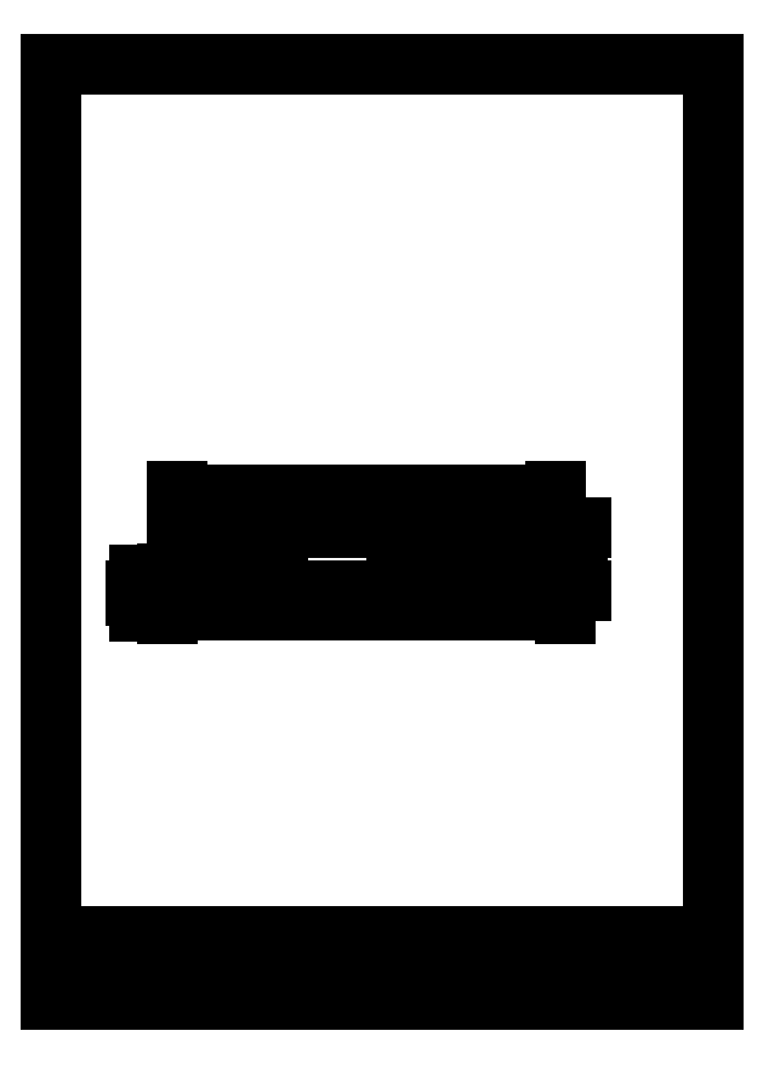
<metadata>
{"format":"dxf","ext":"dxf","renderer":"ezdxf+matplotlib","layout":"modelspace","background":"white","min_lineweight":24,"dpi":150}
</metadata>
<code>
0
SECTION
2
ENTITIES
0
LINE
8
0
10
40
20
130
11
160
21
130
0
LINE
8
0
10
40
20
130
11
40
21
150
0
LINE
8
0
10
160
20
150
11
160
21
130
0
LINE
8
Title block
10
0
20
0
11
210
21
0
0
LINE
8
Title block
10
210
20
0
11
210
21
297
0
LINE
8
Title block
10
210
20
297
11
0
21
297
0
LINE
8
Title block
10
0
20
297
11
0
21
0
0
LINE
8
Title block
10
0
20
10
11
210
21
10
0
LINE
8
Title block
10
0
20
20
11
210
21
20
0
LINE
8
Title block
10
0
20
20
11
50
21
20
0
LINE
8
Title block
10
50
20
20
11
50
21
10
0
LINE
8
Title block
10
0
20
20
11
20
21
20
0
LINE
8
Title block
10
20
20
20
11
20
21
10
0
MTEXT
8
Title block
10
35.01
20
14.96
30
0
40
3.5
41
24.5
71
5
72
1
1
2017-01-08
7
standard
210
0
220
0
230
1
50
0
73
2
44
1
0
MTEXT
8
Title block
10
9.441
20
14.82
30
0
40
3.5
41
3.889
71
5
72
1
1
1:1
7
standard
210
0
220
0
230
1
50
0
73
2
44
1
0
LINE
8
Title block
10
50
20
20
11
150
21
20
0
LINE
8
Title block
10
150
20
20
11
150
21
10
0
MTEXT
8
Title block
10
180.1
20
14.75
30
0
40
3.5
41
37.33
71
5
72
1
1
fanta@mierda.tv
7
standard
210
0
220
0
230
1
50
0
73
2
44
1
0
MTEXT
8
Title block
10
98.54
20
15.52
30
0
40
3.5
41
41.03
71
5
72
1
1
Caja base minimig
7
standard
210
0
220
0
230
1
50
0
73
2
44
1
0
MTEXT
8
Title block
10
98.54
20
15.52
30
0
40
3.5
41
41.03
71
5
72
1
1
Caja base minimig
7
standard
210
0
220
0
230
1
50
0
73
2
44
1
0
LINE
8
Title block
10
20
20
10
11
20
21
0
0
MTEXT
8
Title block
10
9.587
20
4.067
30
0
40
3.5
41
8.944
71
5
72
1
1
3/10
7
standard
210
0
220
0
230
1
50
0
73
2
44
1
0
MTEXT
8
Title block
10
114
20
4.834
30
0
40
3.5
41
53.47
71
5
72
1
1
Vista lateral izquierdo
7
standard
210
0
220
0
230
1
50
0
73
2
44
1
0
LINE
8
0
10
160
20
150
11
142
21
150
0
LINE
8
0
10
142
20
150
11
142
21
136
0
LINE
8
0
10
128.5
20
150
11
123
21
150
0
LINE
8
0
10
128.5
20
150
11
128.5
21
136
0
LINE
8
0
10
123
20
150
11
123
21
136
0
LINE
8
0
10
128.5
20
136
11
142
21
136
0
LINE
8
0
10
109.5
20
150
11
109.5
21
136
0
LINE
8
0
10
109.5
20
136
11
123
21
136
0
LINE
8
0
10
56.5
20
150
11
56.5
21
142
0
LINE
8
0
10
40
20
150
11
56.5
21
150
0
LINE
8
0
10
65.5
20
150
11
65.5
21
142
0
LINE
8
0
10
65.5
20
142
11
56.5
21
142
0
LINE
8
0
10
65.5
20
150
11
109.5
21
150
0
DIMENSION
8
cotas
2
*D1
10
116.3
20
136
30
0
11
114.4
21
143
31
0
70
32
71
5
72
0
3
Standard
53
0
210
0
220
0
230
1
13
109.5
23
150
33
0
14
109.5
24
136
34
0
50
90
0
DIMENSION
8
cotas
2
*D2
10
56.5
20
154.1
30
0
11
48.25
21
156
31
0
70
32
71
5
72
0
3
Standard
53
0
210
0
220
0
230
1
13
40
23
150
33
0
14
56.5
24
150
34
0
0
DIMENSION
8
cotas
2
*D3
10
56.5
20
154.1
30
0
11
61
21
156
31
0
70
32
71
5
72
0
3
Standard
53
0
210
0
220
0
230
1
13
65.5
23
150
33
0
14
56.5
24
150
34
0
0
DIMENSION
8
cotas
2
*D4
10
109.5
20
154
30
0
11
87.5
21
155.9
31
0
70
32
71
5
72
0
3
Standard
53
0
210
0
220
0
230
1
13
65.5
23
150
33
0
14
109.5
24
150
34
0
0
DIMENSION
8
cotas
2
*D5
10
123
20
154
30
0
11
116.2
21
155.9
31
0
70
32
71
5
72
0
3
Standard
53
0
210
0
220
0
230
1
13
109.5
23
150
33
0
14
123
24
150
34
0
0
DIMENSION
8
cotas
2
*D6
10
128.5
20
154
30
0
11
125.8
21
155.9
31
0
70
32
71
5
72
0
3
Standard
53
0
210
0
220
0
230
1
13
123
23
150
33
0
14
128.5
24
150
34
0
0
DIMENSION
8
cotas
2
*D7
10
142
20
154
30
0
11
135.2
21
155.9
31
0
70
32
71
5
72
0
3
Standard
53
0
210
0
220
0
230
1
13
128.5
23
150
33
0
14
142
24
150
34
0
0
DIMENSION
8
cotas
2
*D8
10
160
20
154
30
0
11
151
21
155.9
31
0
70
32
71
5
72
0
3
Standard
53
0
210
0
220
0
230
1
13
142
23
150
33
0
14
160
24
150
34
0
0
DIMENSION
8
cotas
2
*D9
10
40
20
160.3
30
0
11
100
21
162.2
31
0
70
32
71
5
72
0
3
Standard
53
0
210
0
220
0
230
1
13
160
23
150
33
0
14
40
24
150
34
0
0
DIMENSION
8
cotas
2
*D10
10
167
20
130
30
0
11
165.2
21
140
31
0
70
32
71
5
72
0
3
Standard
53
0
210
0
220
0
230
1
13
160
23
150
33
0
14
160
24
130
34
0
50
90
0
LINE
8
0
10
37
20
128.5
11
37
21
130
0
LINE
8
0
10
37
20
130
11
40
21
130
0
LINE
8
0
10
37
20
128.5
11
163
21
128.5
0
LINE
8
0
10
163
20
128.5
11
163
21
130
0
LINE
8
0
10
163
20
130
11
160
21
130
0
DIMENSION
8
cotas
2
*D11
10
37
20
133.9
30
0
11
38.5
21
135.8
31
0
70
32
71
5
72
0
3
Standard
53
0
210
0
220
0
230
1
13
40
23
130
33
0
14
37
24
130
34
0
0
DIMENSION
8
cotas
2
*D12
10
28.03
20
128.5
30
0
11
26.16
21
129.2
31
0
70
32
71
5
72
0
3
Standard
53
0
210
0
220
0
230
1
13
37
23
130
33
0
14
37
24
128.5
34
0
50
90
0
DIMENSION
8
cotas
2
*D13
10
163
20
123.7
30
0
11
100
21
125.5
31
0
70
32
71
5
72
0
3
Standard
53
0
210
0
220
0
230
1
13
37
23
128.5
33
0
14
163
24
128.5
34
0
0
DIMENSION
8
cotas
2
*D14
10
70.65
20
142
30
0
11
68.78
21
146
31
0
70
32
71
5
3
Standard
53
0
210
0
220
0
230
1
13
65.5
23
150
33
0
14
65.5
24
142
34
0
50
90
0
ENDSEC
0
EOF

</code>
